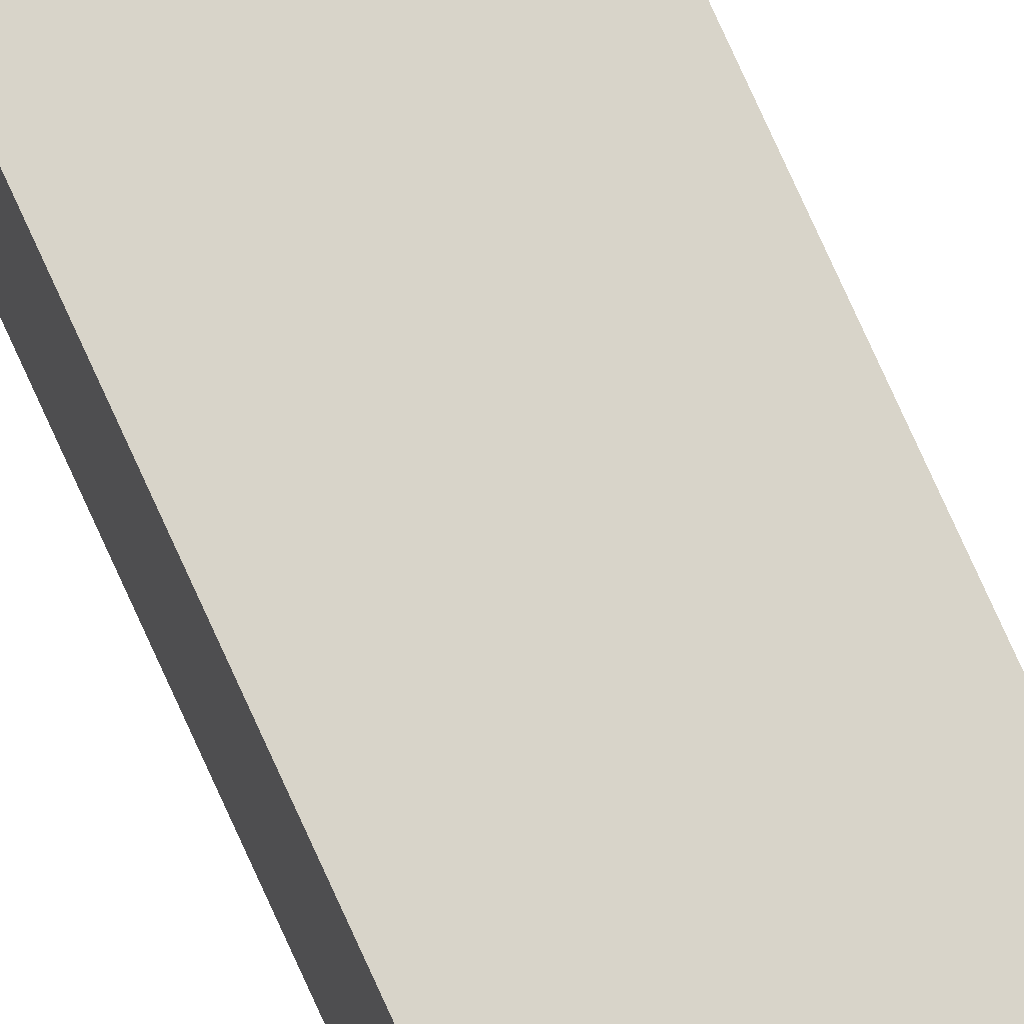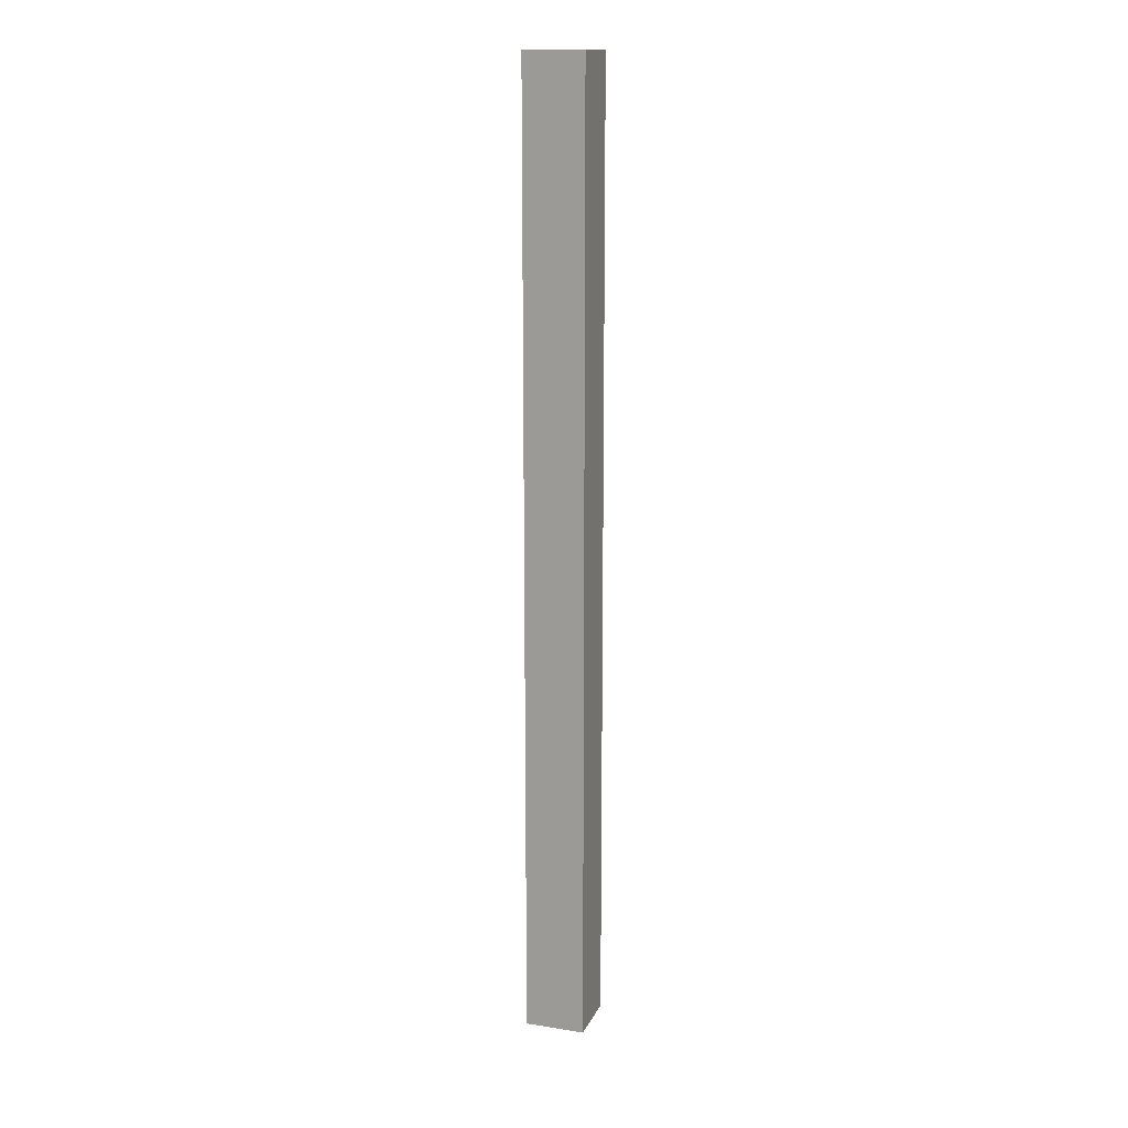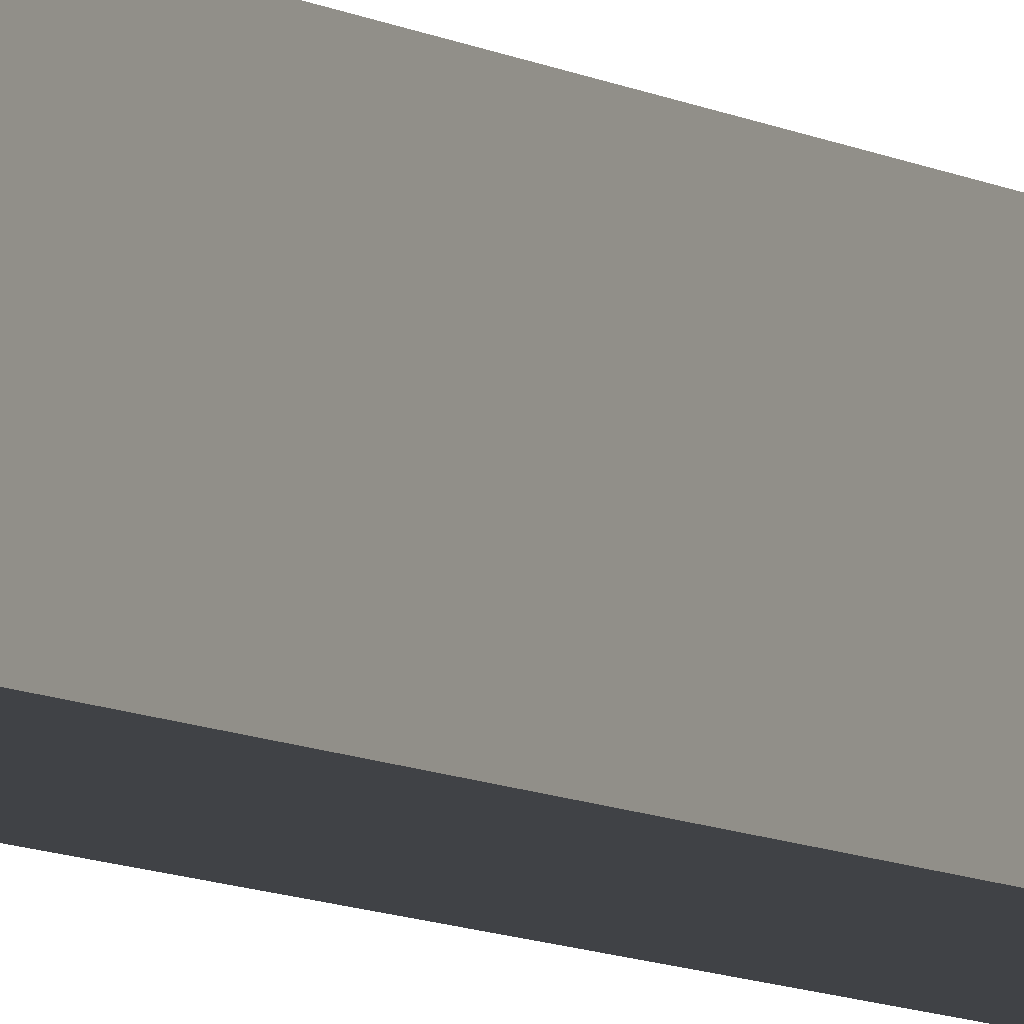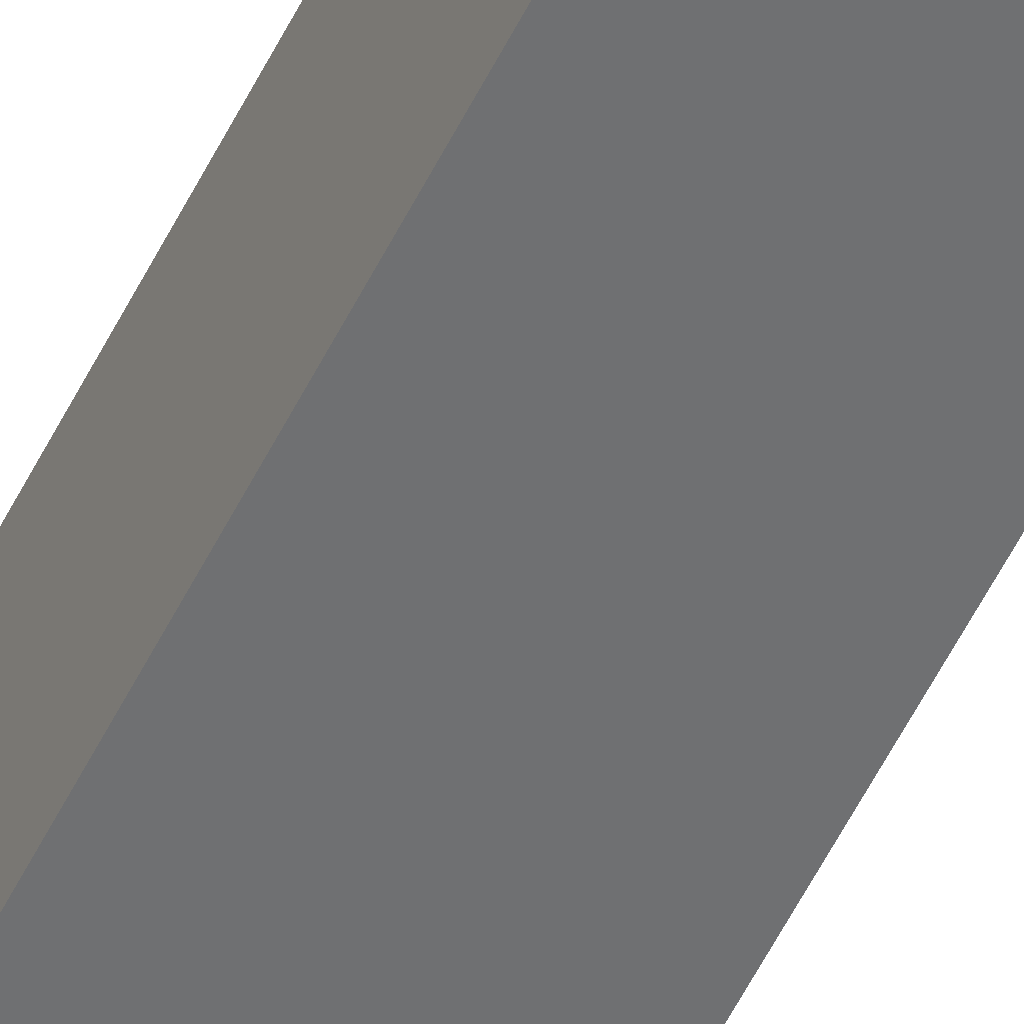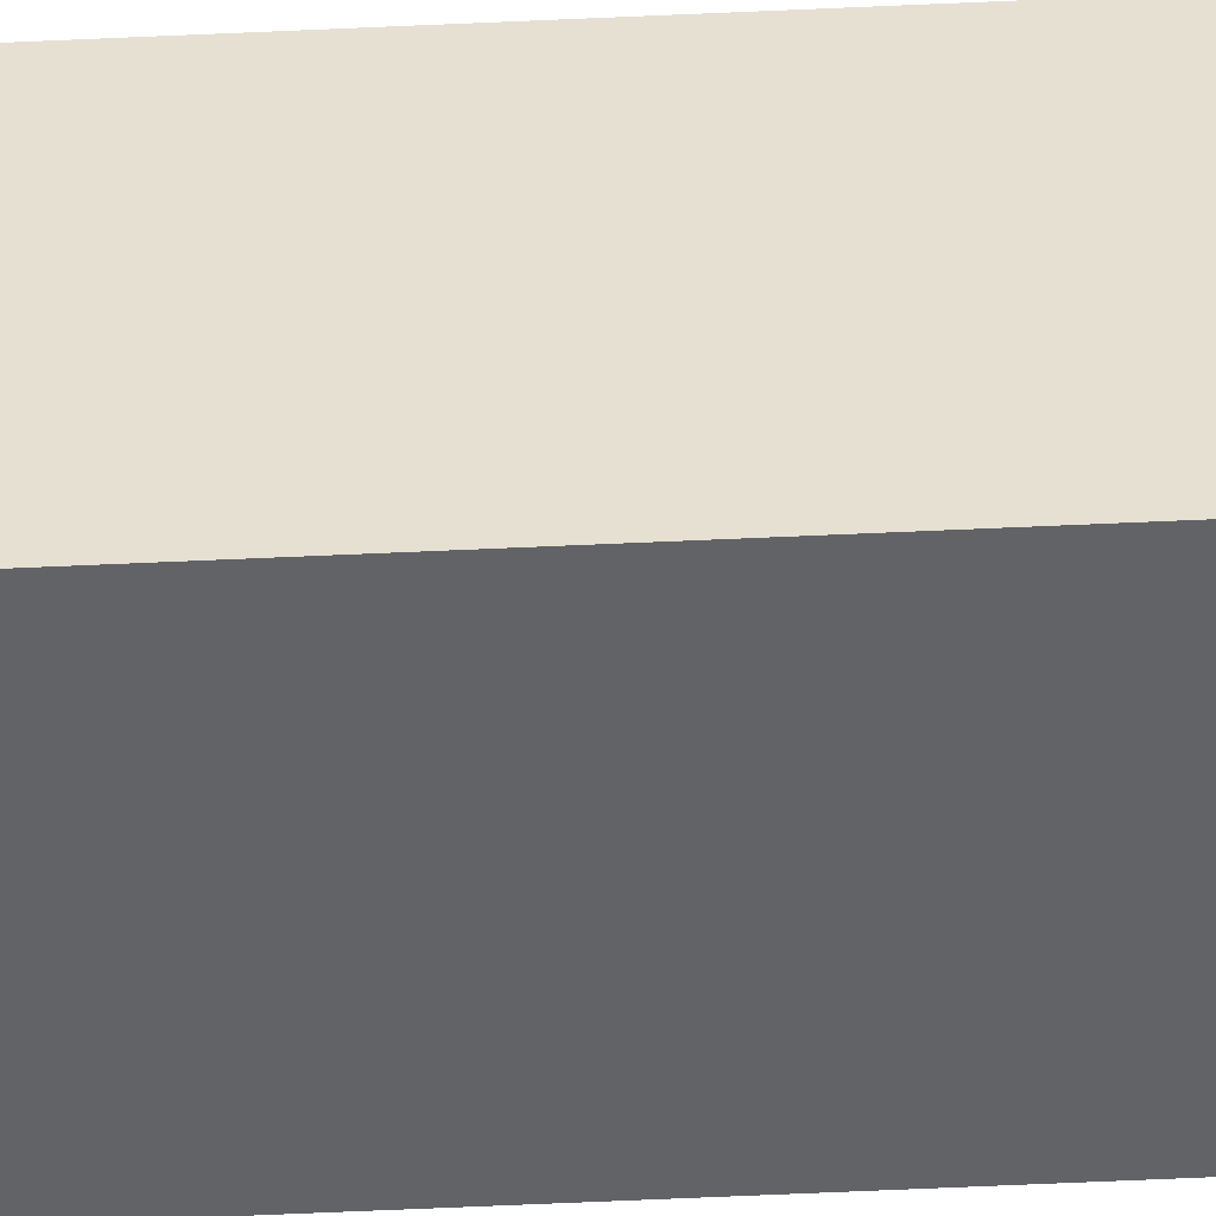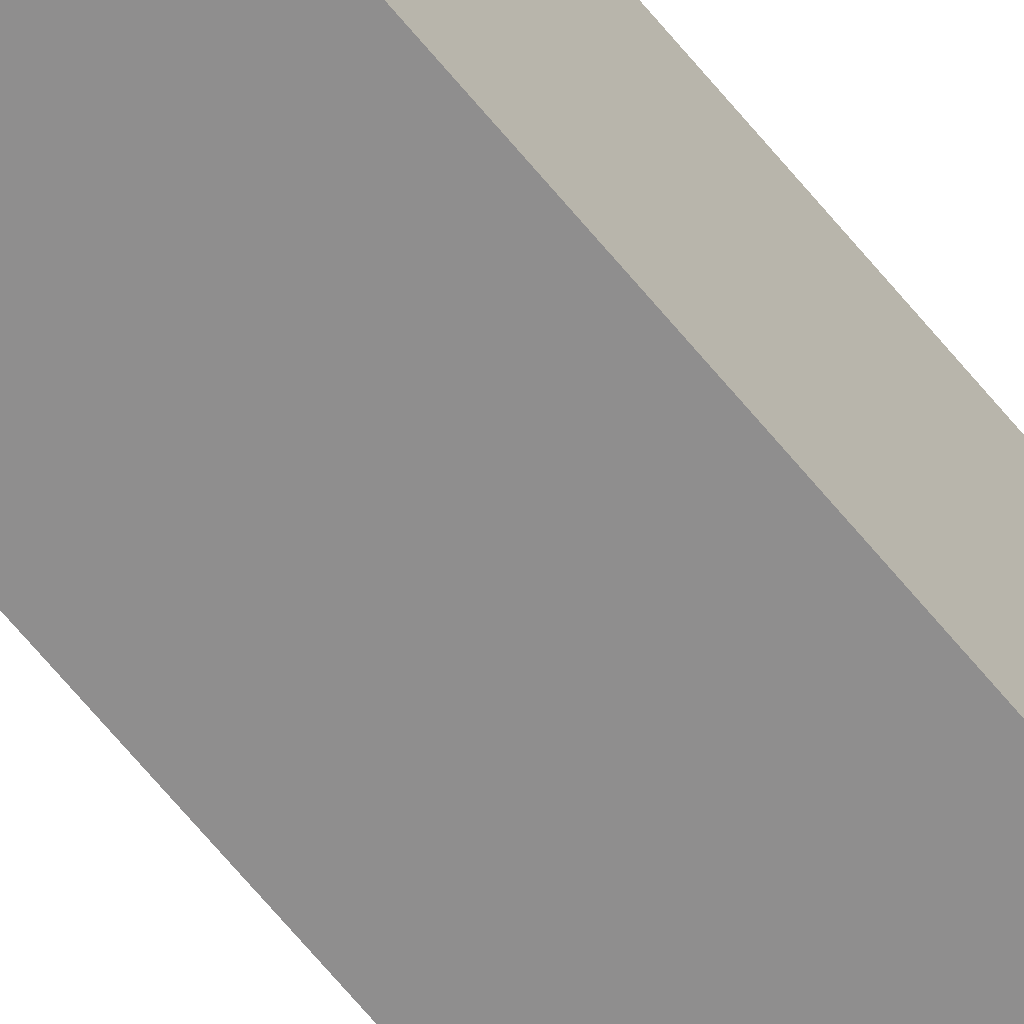
<metadata>
{"format":"obj","ext":"obj","renderer":"f3d","projection":"perspective","resolution":1024,"background":"white","views":[{"elev":75.5,"azim":155.8,"up":"+Z"},{"elev":15.0,"azim":108.4,"up":"+Y"},{"elev":-6.1,"azim":25.5,"up":"+Z"},{"elev":-54.9,"azim":-25.8,"up":"+Z"},{"elev":-51.0,"azim":93.0,"up":"+Z"},{"elev":-65.0,"azim":39.1,"up":"+Z"}]}
</metadata>
<code>
g pb_Mesh310736
v 2 -64 2
v -2 -64 2
v 2 0 2
v -2 0 2
v -2 -64 2
v -2 -64 -2
v -2 0 2
v -2 0 -2
v -2 -64 -2
v 2 -64 -2
v -2 0 -2
v 2 0 -2
v 2 -64 -2
v 2 -64 2
v 2 0 -2
v 2 0 2
v 2 0 2
v -2 0 2
v 2 0 -2
v -2 0 -2
v 2 -64 -2
v -2 -64 -2
v 2 -64 2
v -2 -64 2
g pb_Mesh310736_0
g pb_Mesh310736_1
f 3 2 1
f 3 4 2
f 7 6 5
f 7 8 6
f 11 10 9
f 11 12 10
f 15 14 13
f 15 16 14
f 19 18 17
f 19 20 18
f 23 22 21
f 23 24 22

</code>
